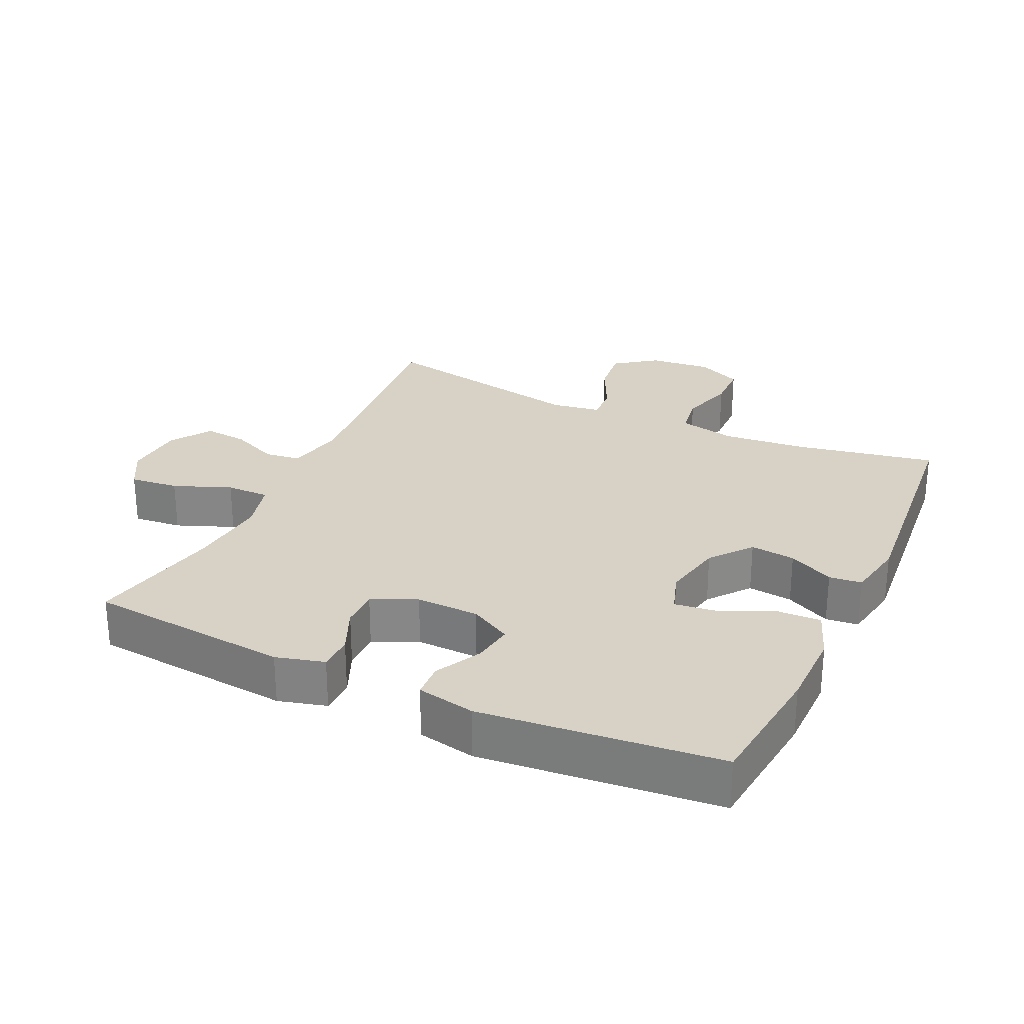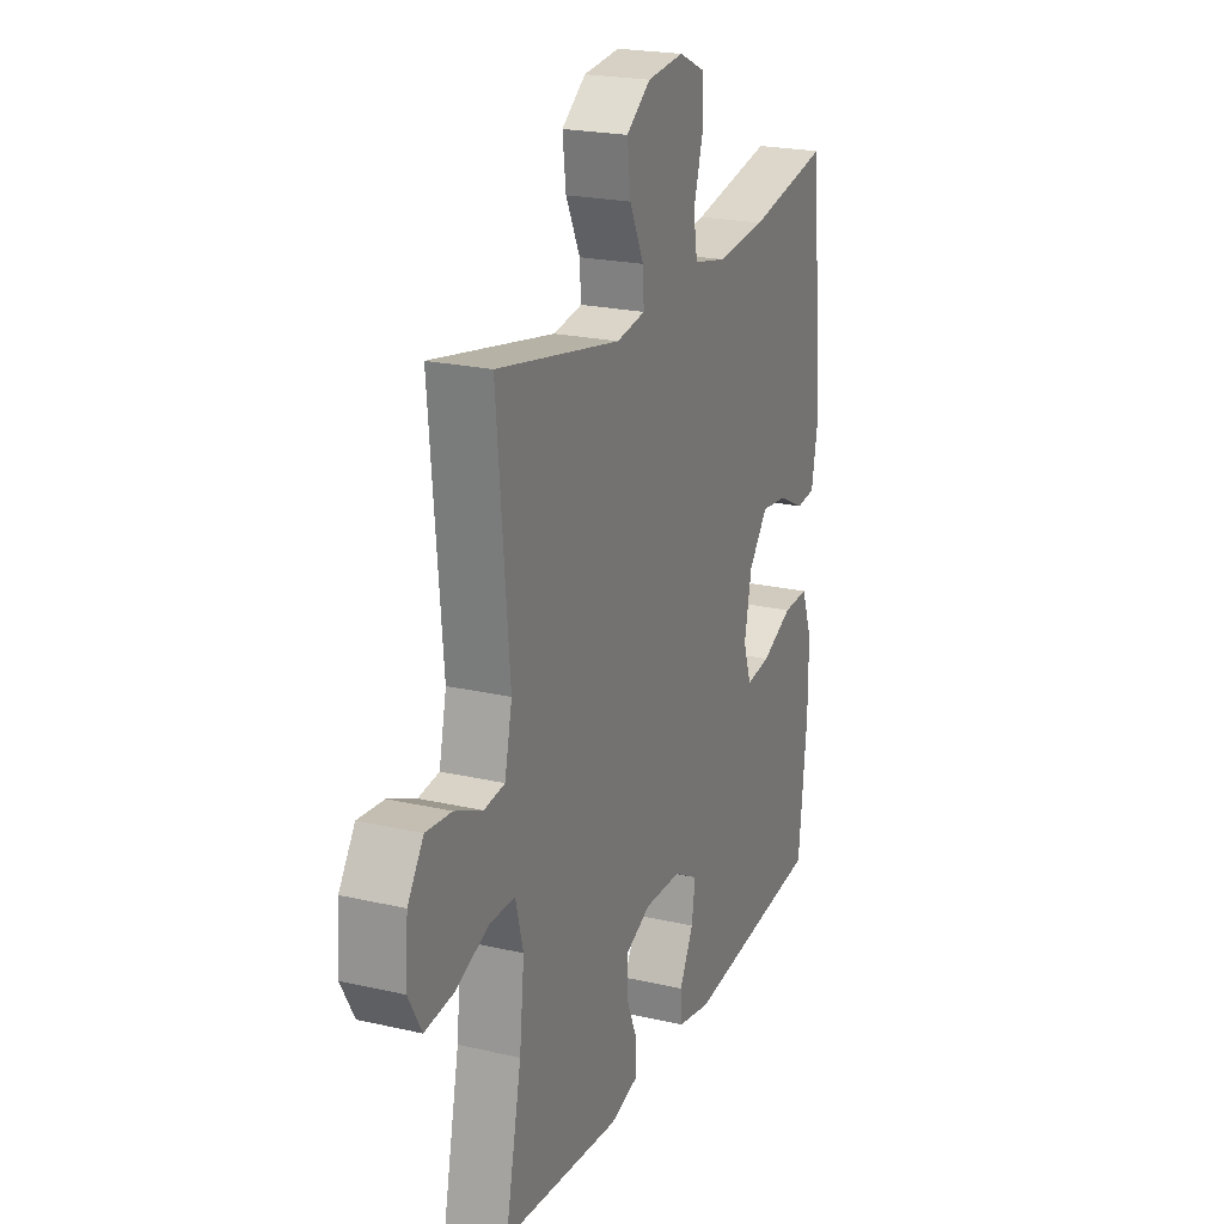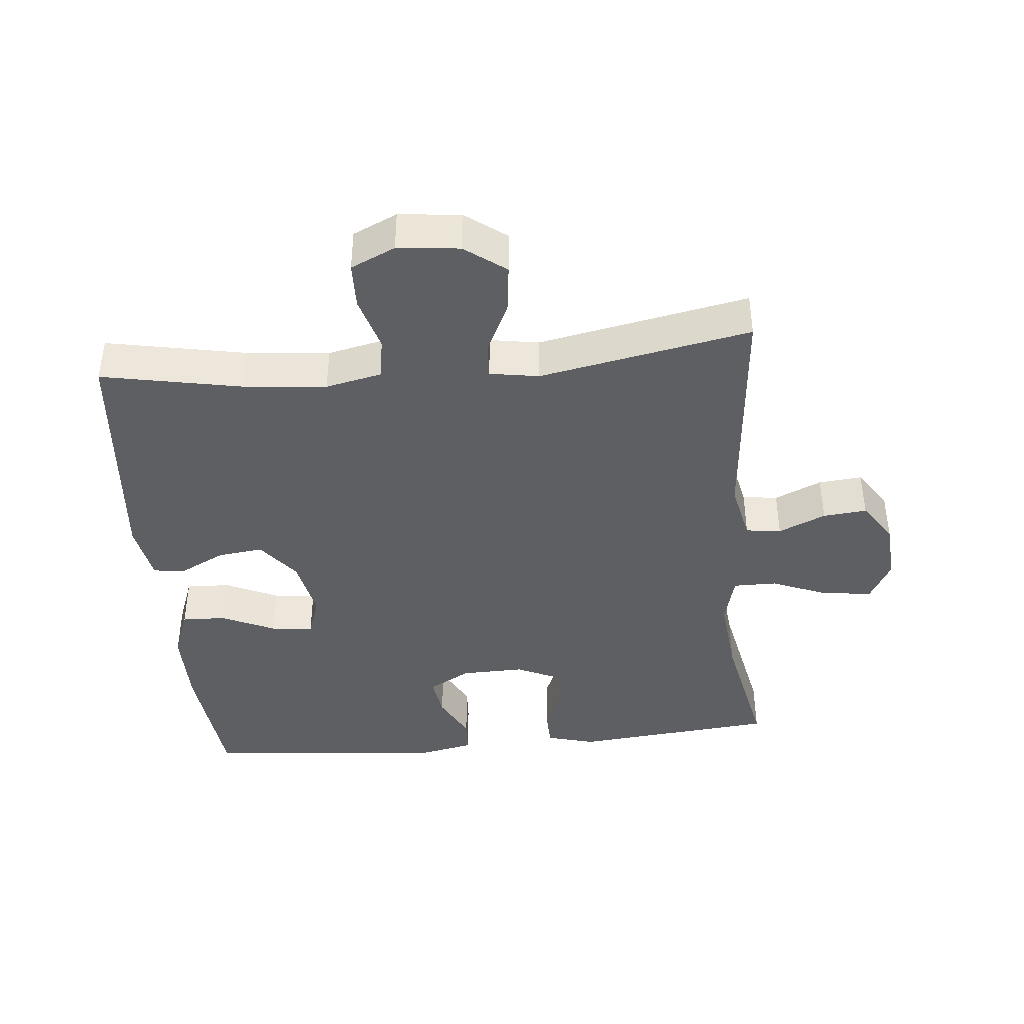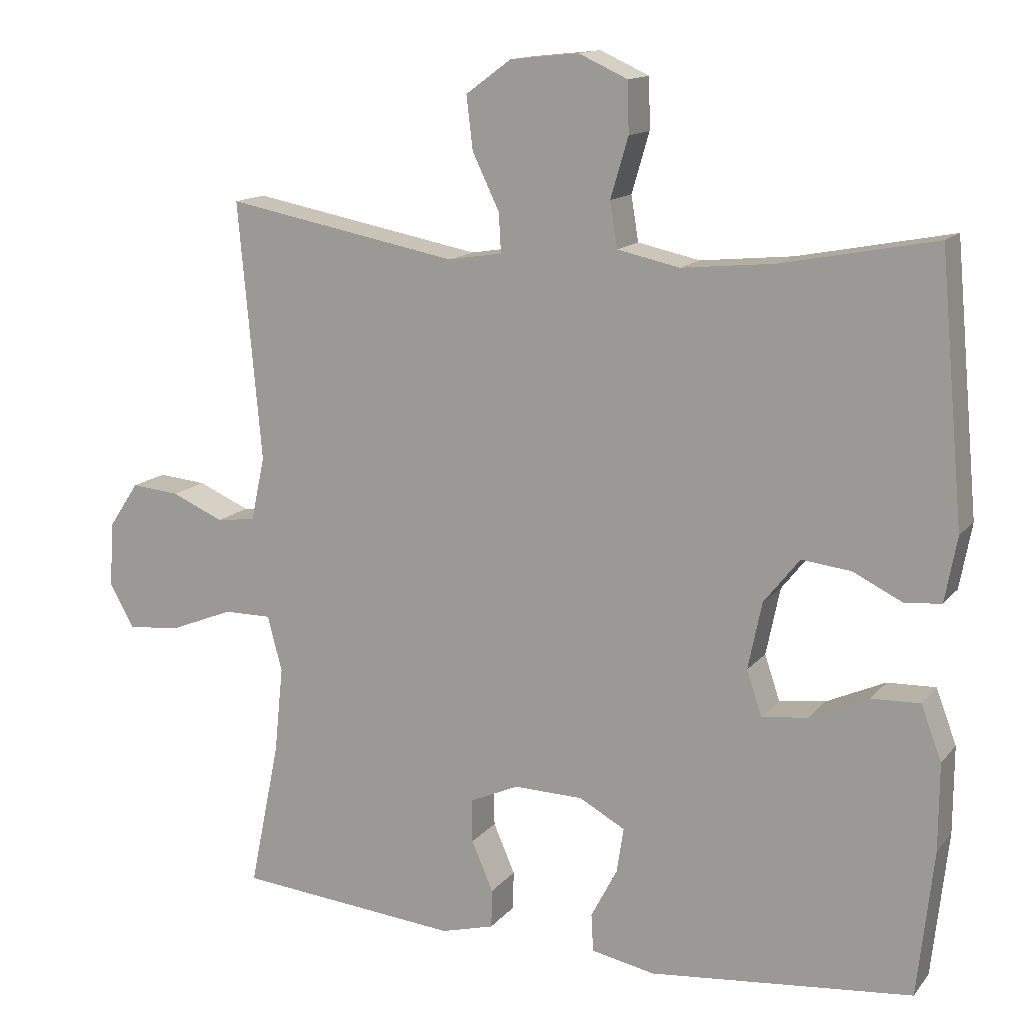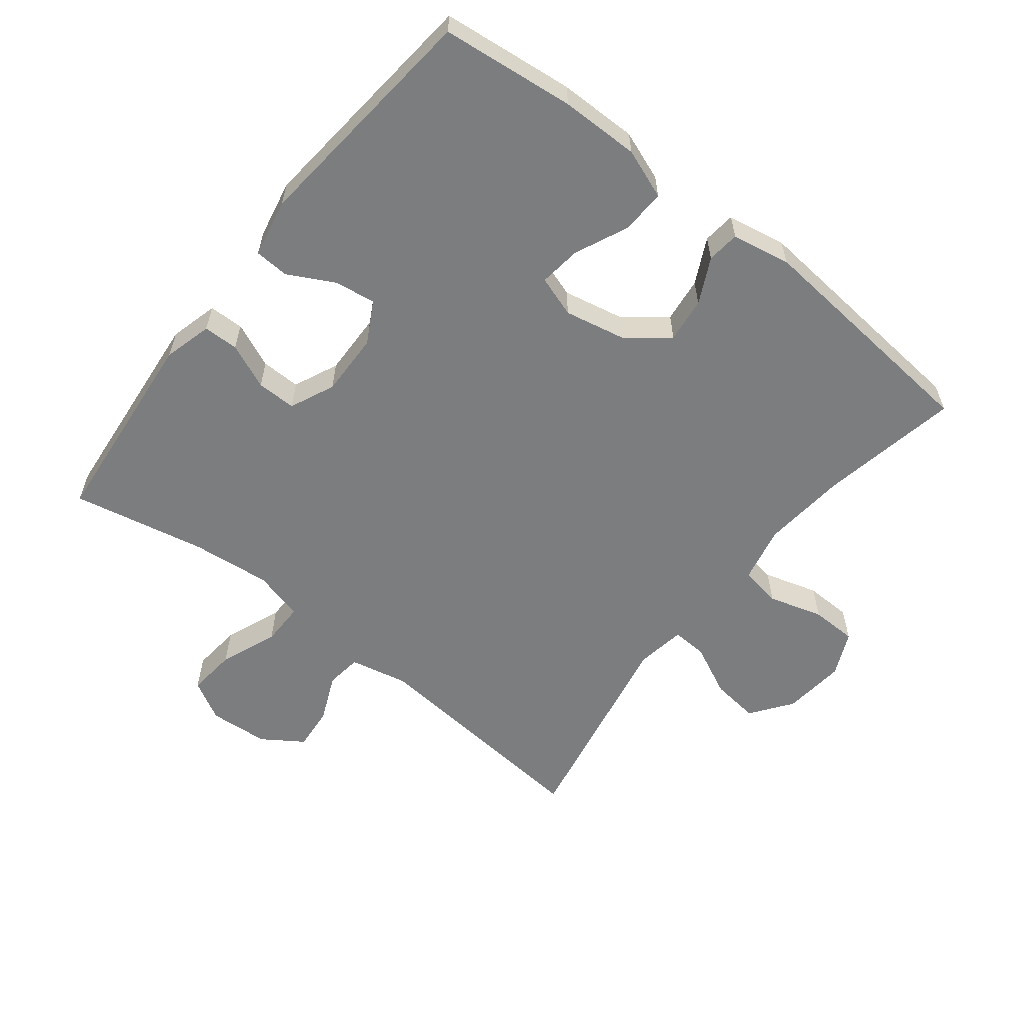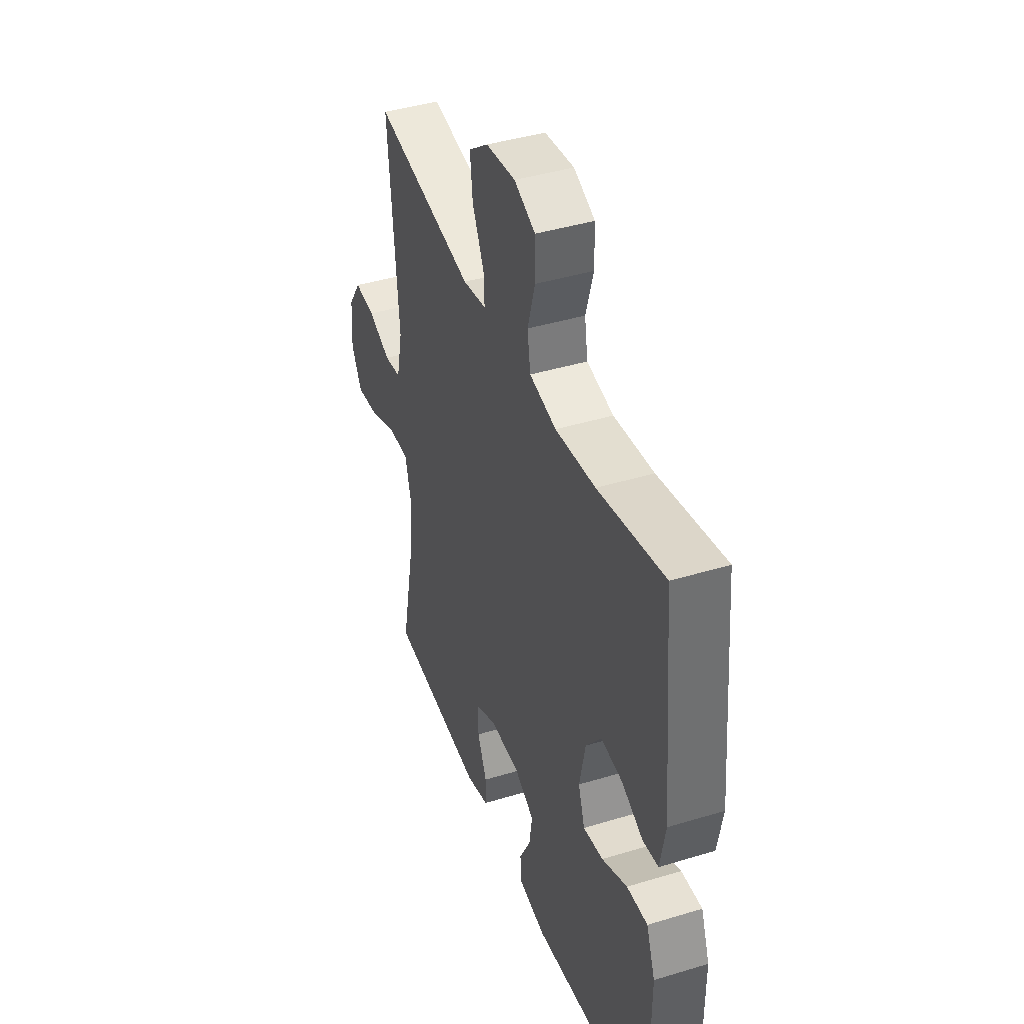
<metadata>
{"format":"obj","ext":"obj","renderer":"f3d","projection":"perspective","resolution":1024,"background":"white","views":[{"elev":27.6,"azim":-155.0,"up":"+Y"},{"elev":21.9,"azim":112.0,"up":"+Z"},{"elev":-41.8,"azim":5.4,"up":"+Y"},{"elev":13.7,"azim":-155.8,"up":"+Z"},{"elev":-59.0,"azim":-128.2,"up":"+Y"},{"elev":41.7,"azim":-110.2,"up":"+Z"}]}
</metadata>
<code>
o path650_path650.001
v -0.1549 0.0375 -0.557
v -0.06561 0.0375 -0.5391
v -0.06273 0.0375 -0.4859
v -0.09978 0.0375 -0.4152
v -0.1093 0.0375 -0.3519
v -0.04537 0.0375 -0.3167
v 0.05187 0.0375 -0.3143
v 0.1207 0.0375 -0.3453
v 0.1199 0.0375 -0.4061
v 0.08964 0.0375 -0.4761
v 0.09073 0.0375 -0.5301
v 0.1654 0.0375 -0.5502
v 0.4778 0.0375 -0.5209
v 0.4355 0.0375 -0.3147
v 0.4229 0.0375 -0.1922
v 0.4433 0.0375 -0.1143
v 0.5101 0.0375 -0.1145
v 0.5985 0.0375 -0.1498
v 0.6739 0.0375 -0.1575
v 0.7085 0.0375 -0.09542
v 0.7017 0.0375 -0.003187
v 0.6599 0.0375 0.05936
v 0.5922 0.0375 0.053
v 0.5192 0.0375 0.02126
v 0.4647 0.0375 0.02833
v 0.4453 0.0375 0.1182
v 0.4778 0.0375 0.481
v 0.1509 0.0375 0.4185
v 0.07472 0.0375 0.4309
v 0.0777 0.0375 0.4859
v 0.1155 0.0375 0.5644
v 0.1243 0.0375 0.6388
v 0.06097 0.0375 0.6853
v -0.03514 0.0375 0.6954
v -0.1039 0.0375 0.6641
v -0.1055 0.0375 0.593
v -0.08085 0.0375 0.509
v -0.09113 0.0375 0.4455
v -0.1784 0.0375 0.4266
v -0.3084 0.0375 0.4394
v -0.5239 0.0375 0.481
v -0.5576 0.0375 0.1104
v -0.5408 0.0375 0.0195
v -0.4904 0.0375 0.0141
v -0.4206 0.0375 0.04866
v -0.3514 0.0375 0.05678
v -0.3013 0.0375 -0.006544
v -0.2819 0.0375 -0.1008
v -0.3032 0.0375 -0.1643
v -0.368 0.0375 -0.156
v -0.4507 0.0375 -0.1187
v -0.5185 0.0375 -0.1163
v -0.5471 0.0375 -0.193
v -0.5465 0.0375 -0.3149
v -0.5239 0.0375 -0.5209
v -0.1549 -0.0375 -0.557
v -0.06561 -0.0375 -0.5391
v -0.06273 -0.0375 -0.4859
v -0.09978 -0.0375 -0.4152
v -0.1093 -0.0375 -0.3519
v -0.04537 -0.0375 -0.3167
v 0.05187 -0.0375 -0.3143
v 0.1207 -0.0375 -0.3453
v 0.1199 -0.0375 -0.4061
v 0.08964 -0.0375 -0.4761
v 0.09073 -0.0375 -0.5301
v 0.1654 -0.0375 -0.5502
v 0.4778 -0.0375 -0.5209
v 0.4355 -0.0375 -0.3147
v 0.4229 -0.0375 -0.1922
v 0.4433 -0.0375 -0.1143
v 0.5101 -0.0375 -0.1145
v 0.5985 -0.0375 -0.1498
v 0.6739 -0.0375 -0.1575
v 0.7085 -0.0375 -0.09542
v 0.7017 -0.0375 -0.003187
v 0.6599 -0.0375 0.05936
v 0.5922 -0.0375 0.053
v 0.5192 -0.0375 0.02126
v 0.4647 -0.0375 0.02833
v 0.4453 -0.0375 0.1182
v 0.4778 -0.0375 0.481
v 0.1509 -0.0375 0.4185
v 0.07472 -0.0375 0.4309
v 0.0777 -0.0375 0.4859
v 0.1155 -0.0375 0.5644
v 0.1243 -0.0375 0.6388
v 0.06097 -0.0375 0.6853
v -0.03514 -0.0375 0.6954
v -0.1039 -0.0375 0.6641
v -0.1055 -0.0375 0.593
v -0.08085 -0.0375 0.509
v -0.09113 -0.0375 0.4455
v -0.1784 -0.0375 0.4266
v -0.3084 -0.0375 0.4394
v -0.5239 -0.0375 0.481
v -0.5576 -0.0375 0.1104
v -0.5408 -0.0375 0.0195
v -0.4904 -0.0375 0.0141
v -0.4206 -0.0375 0.04866
v -0.3514 -0.0375 0.05678
v -0.3013 -0.0375 -0.006544
v -0.2819 -0.0375 -0.1008
v -0.3032 -0.0375 -0.1643
v -0.368 -0.0375 -0.156
v -0.4507 -0.0375 -0.1187
v -0.5185 -0.0375 -0.1163
v -0.5471 -0.0375 -0.193
v -0.5465 -0.0375 -0.3149
v -0.5239 -0.0375 -0.5209
v 0.6739 0.0375 -0.1575
v 0.6739 0.0375 -0.1575
v 0.7085 0.0375 -0.09542
v 0.7017 0.0375 -0.003187
v 0.6599 0.0375 0.05936
v 0.6599 0.0375 0.05936
v 0.5985 0.0375 -0.1498
v 0.5922 0.0375 0.053
v 0.5101 0.0375 -0.1145
v 0.5192 0.0375 0.02126
v 0.4647 0.0375 0.02833
v 0.4647 0.0375 0.02833
v 0.4433 0.0375 -0.1143
v 0.4433 0.0375 -0.1143
v 0.4453 0.0375 0.1182
v 0.4778 0.0375 -0.5209
v 0.4778 0.0375 -0.5209
v 0.4355 0.0375 -0.3147
v 0.4778 0.0375 0.481
v 0.4778 0.0375 0.481
v 0.4229 0.0375 -0.1922
v 0.1654 0.0375 -0.5502
v 0.1509 0.0375 0.4185
v 0.09073 0.0375 -0.5301
v 0.09073 0.0375 -0.5301
v 0.1207 0.0375 -0.3453
v 0.1207 0.0375 -0.3453
v 0.1199 0.0375 -0.4061
v 0.07472 0.0375 0.4309
v 0.07472 0.0375 0.4309
v 0.1155 0.0375 0.5644
v 0.1243 0.0375 0.6388
v 0.1243 0.0375 0.6388
v 0.06097 0.0375 0.6853
v 0.05187 0.0375 -0.3143
v 0.08964 0.0375 -0.4761
v 0.0777 0.0375 0.4859
v -0.03514 0.0375 0.6954
v -0.04537 0.0375 -0.3167
v -0.1039 0.0375 0.6641
v -0.1039 0.0375 0.6641
v -0.1093 0.0375 -0.3519
v -0.1093 0.0375 -0.3519
v -0.06561 0.0375 -0.5391
v -0.06561 0.0375 -0.5391
v -0.06273 0.0375 -0.4859
v -0.09978 0.0375 -0.4152
v -0.1549 0.0375 -0.557
v -0.08085 0.0375 0.509
v -0.09113 0.0375 0.4455
v -0.09113 0.0375 0.4455
v -0.1055 0.0375 0.593
v -0.1784 0.0375 0.4266
v -0.3084 0.0375 0.4394
v -0.2819 0.0375 -0.1008
v -0.3032 0.0375 -0.1643
v -0.3032 0.0375 -0.1643
v -0.3013 0.0375 -0.006544
v -0.3514 0.0375 0.05678
v -0.368 0.0375 -0.156
v -0.4206 0.0375 0.04866
v -0.4507 0.0375 -0.1187
v -0.4904 0.0375 0.0141
v -0.5185 0.0375 -0.1163
v -0.5185 0.0375 -0.1163
v -0.5408 0.0375 0.0195
v -0.5408 0.0375 0.0195
v -0.5239 0.0375 -0.5209
v -0.5239 0.0375 -0.5209
v -0.5239 0.0375 0.481
v -0.5239 0.0375 0.481
v -0.5471 0.0375 -0.193
v -0.5465 0.0375 -0.3149
v -0.5576 0.0375 0.1104
v 0.6739 -0.0375 -0.1575
v 0.6739 -0.0375 -0.1575
v 0.7085 -0.0375 -0.09542
v 0.7017 -0.0375 -0.003187
v 0.6599 -0.0375 0.05936
v 0.6599 -0.0375 0.05936
v 0.5985 -0.0375 -0.1498
v 0.5922 -0.0375 0.053
v 0.5101 -0.0375 -0.1145
v 0.5192 -0.0375 0.02126
v 0.4647 -0.0375 0.02833
v 0.4647 -0.0375 0.02833
v 0.4433 -0.0375 -0.1143
v 0.4433 -0.0375 -0.1143
v 0.4453 -0.0375 0.1182
v 0.4778 -0.0375 -0.5209
v 0.4778 -0.0375 -0.5209
v 0.4355 -0.0375 -0.3147
v 0.4778 -0.0375 0.481
v 0.4778 -0.0375 0.481
v 0.4229 -0.0375 -0.1922
v 0.1654 -0.0375 -0.5502
v 0.1509 -0.0375 0.4185
v 0.09073 -0.0375 -0.5301
v 0.09073 -0.0375 -0.5301
v 0.1207 -0.0375 -0.3453
v 0.1207 -0.0375 -0.3453
v 0.1199 -0.0375 -0.4061
v 0.07472 -0.0375 0.4309
v 0.07472 -0.0375 0.4309
v 0.1155 -0.0375 0.5644
v 0.1243 -0.0375 0.6388
v 0.1243 -0.0375 0.6388
v 0.06097 -0.0375 0.6853
v 0.05187 -0.0375 -0.3143
v 0.08964 -0.0375 -0.4761
v 0.0777 -0.0375 0.4859
v -0.03514 -0.0375 0.6954
v -0.04537 -0.0375 -0.3167
v -0.1039 -0.0375 0.6641
v -0.1039 -0.0375 0.6641
v -0.1093 -0.0375 -0.3519
v -0.1093 -0.0375 -0.3519
v -0.06561 -0.0375 -0.5391
v -0.06561 -0.0375 -0.5391
v -0.06273 -0.0375 -0.4859
v -0.09978 -0.0375 -0.4152
v -0.1549 -0.0375 -0.557
v -0.08085 -0.0375 0.509
v -0.09113 -0.0375 0.4455
v -0.09113 -0.0375 0.4455
v -0.1055 -0.0375 0.593
v -0.1784 -0.0375 0.4266
v -0.3084 -0.0375 0.4394
v -0.2819 -0.0375 -0.1008
v -0.3032 -0.0375 -0.1643
v -0.3032 -0.0375 -0.1643
v -0.3013 -0.0375 -0.006544
v -0.3514 -0.0375 0.05678
v -0.368 -0.0375 -0.156
v -0.4206 -0.0375 0.04866
v -0.4507 -0.0375 -0.1187
v -0.4904 -0.0375 0.0141
v -0.5185 -0.0375 -0.1163
v -0.5185 -0.0375 -0.1163
v -0.5408 -0.0375 0.0195
v -0.5408 -0.0375 0.0195
v -0.5239 -0.0375 -0.5209
v -0.5239 -0.0375 -0.5209
v -0.5239 -0.0375 0.481
v -0.5239 -0.0375 0.481
v -0.5471 -0.0375 -0.193
v -0.5465 -0.0375 -0.3149
v -0.5576 -0.0375 0.1104
f 213 234 242
f 258 238 254
f 207 199 203
f 245 258 247
f 206 220 208
f 244 257 240
f 233 215 236
f 215 233 221
f 219 197 199
f 195 193 194
f 212 220 206
f 226 232 231
f 194 191 192
f 219 210 205
f 213 242 207
f 239 223 219
f 207 242 219
f 207 219 199
f 218 236 215
f 202 210 212
f 246 256 244
f 238 258 243
f 257 244 256
f 243 258 245
f 231 232 230
f 230 232 228
f 191 194 193
f 226 240 257
f 187 191 185
f 222 236 218
f 247 258 250
f 221 234 213
f 232 226 252
f 240 223 239
f 237 242 234
f 188 191 187
f 248 256 246
f 252 226 257
f 192 188 189
f 238 243 237
f 237 243 242
f 223 240 226
f 192 191 188
f 205 210 202
f 202 212 206
f 233 234 221
f 236 222 224
f 195 197 193
f 239 219 242
f 199 197 195
f 218 215 216
f 197 219 205
f 202 206 200
f 112 20 75 186
f 20 21 76 75
f 21 116 190 76
f 18 19 74 73
f 22 23 78 77
f 17 18 73 72
f 23 24 79 78
f 24 122 196 79
f 124 17 72 198
f 25 26 81 80
f 127 14 69 201
f 26 130 204 81
f 15 16 71 70
f 14 15 70 69
f 12 13 68 67
f 27 28 83 82
f 135 12 67 209
f 137 9 64 211
f 28 140 214 83
f 31 143 217 86
f 32 33 88 87
f 7 8 63 62
f 10 11 66 65
f 9 10 65 64
f 30 31 86 85
f 29 30 85 84
f 33 34 89 88
f 6 7 62 61
f 34 151 225 89
f 153 6 61 227
f 155 3 58 229
f 3 4 59 58
f 1 2 57 56
f 37 161 235 92
f 36 37 92 91
f 35 36 91 90
f 38 39 94 93
f 4 5 60 59
f 39 40 95 94
f 48 167 241 103
f 47 48 103 102
f 46 47 102 101
f 49 50 105 104
f 45 46 101 100
f 50 51 106 105
f 44 45 100 99
f 51 175 249 106
f 177 44 99 251
f 179 1 56 253
f 40 181 255 95
f 52 53 108 107
f 54 55 110 109
f 53 54 109 108
f 42 43 98 97
f 41 42 97 96
f 139 168 160
f 184 180 164
f 133 129 125
f 171 173 184
f 132 134 146
f 170 166 183
f 159 162 141
f 141 147 159
f 145 125 123
f 121 120 119
f 138 132 146
f 152 157 158
f 120 118 117
f 145 131 136
f 139 133 168
f 165 145 149
f 133 145 168
f 133 125 145
f 144 141 162
f 128 138 136
f 172 170 182
f 164 169 184
f 183 182 170
f 169 171 184
f 157 156 158
f 156 154 158
f 117 119 120
f 152 183 166
f 113 111 117
f 148 144 162
f 173 176 184
f 147 139 160
f 158 178 152
f 166 165 149
f 163 160 168
f 114 113 117
f 174 172 182
f 178 183 152
f 118 115 114
f 164 163 169
f 163 168 169
f 149 152 166
f 118 114 117
f 131 128 136
f 128 132 138
f 159 147 160
f 162 150 148
f 121 119 123
f 165 168 145
f 125 121 123
f 144 142 141
f 123 131 145
f 128 126 132

</code>
